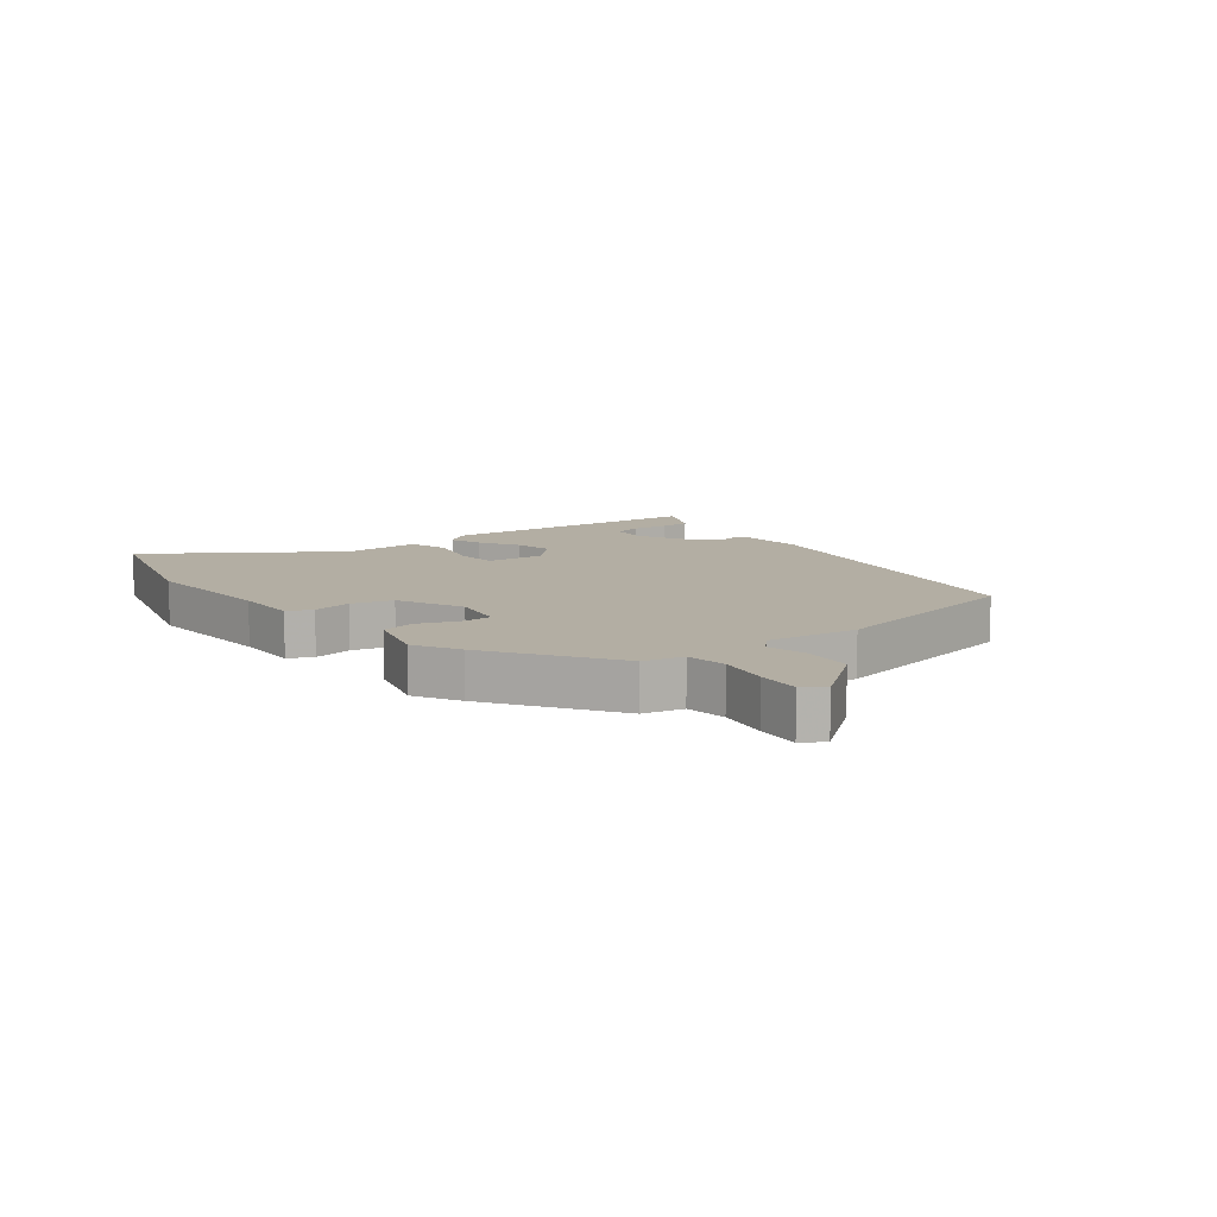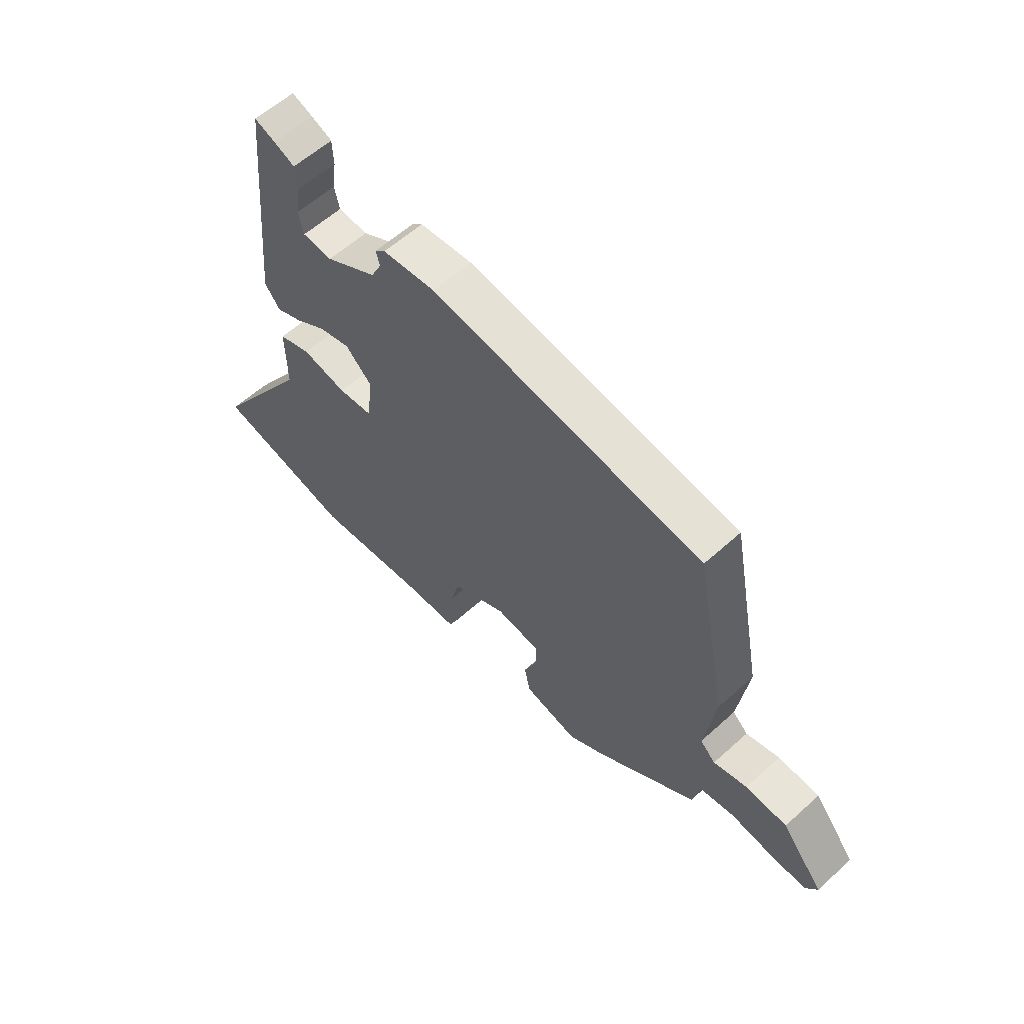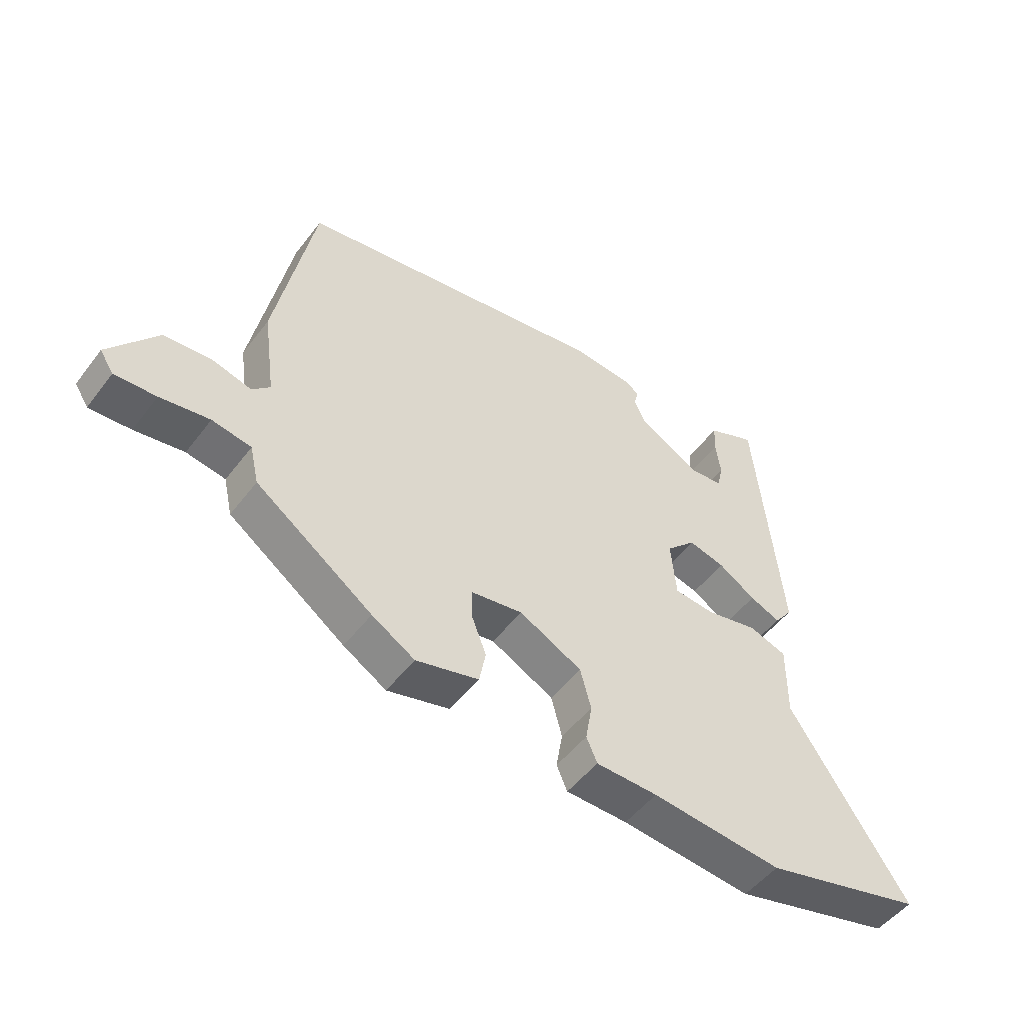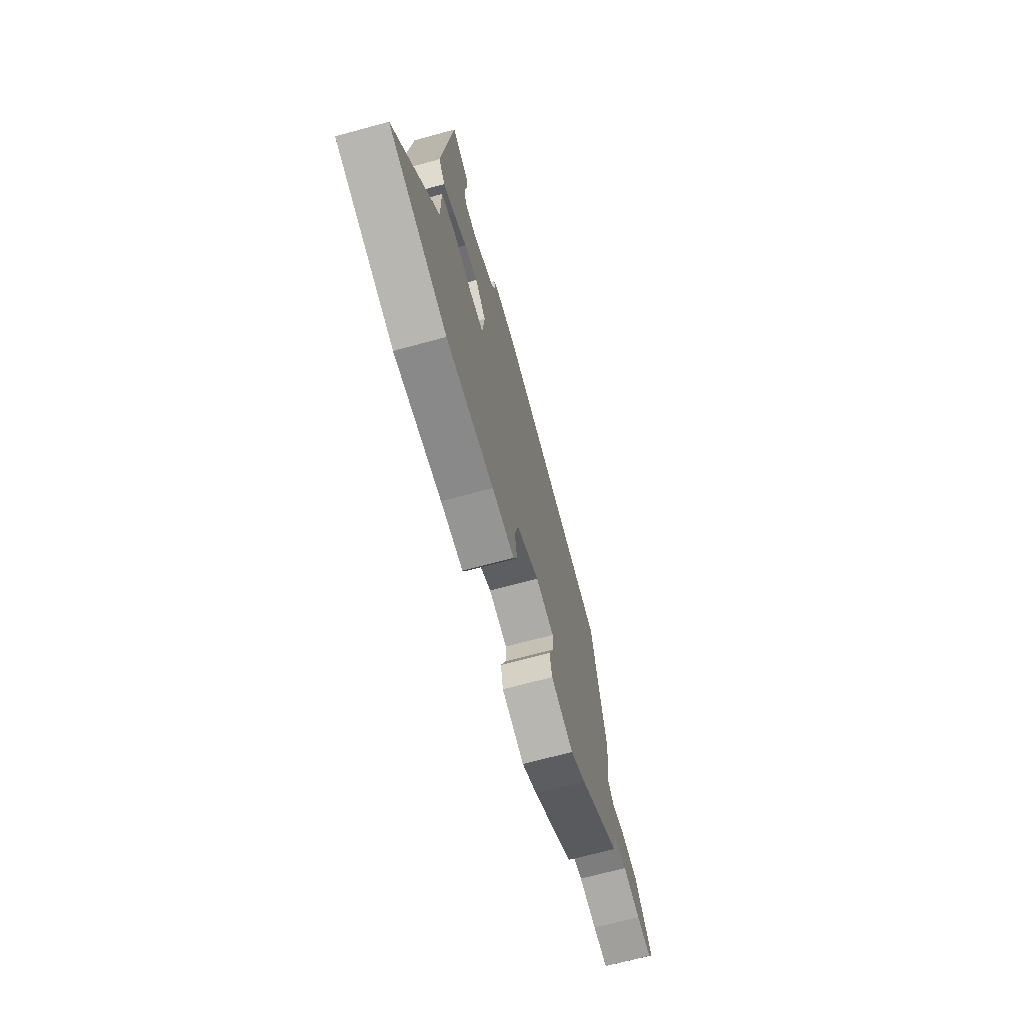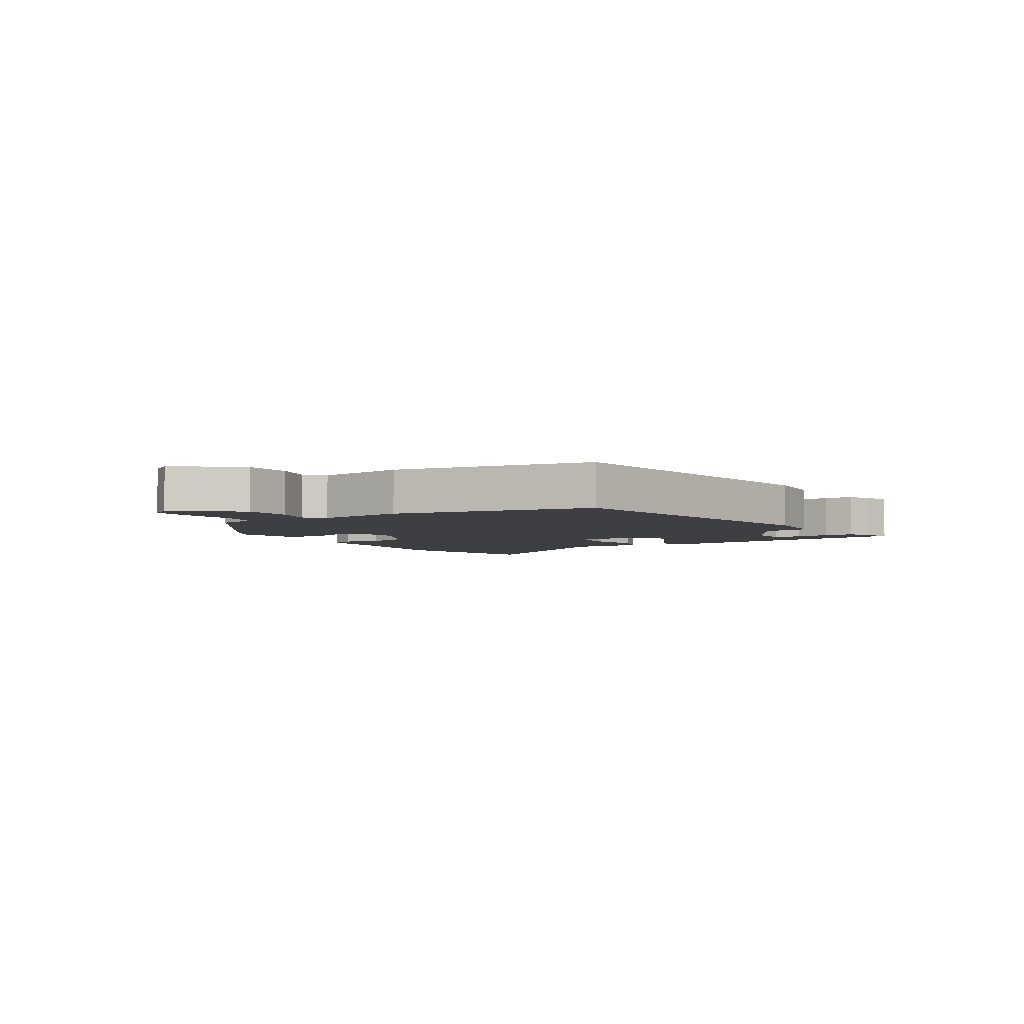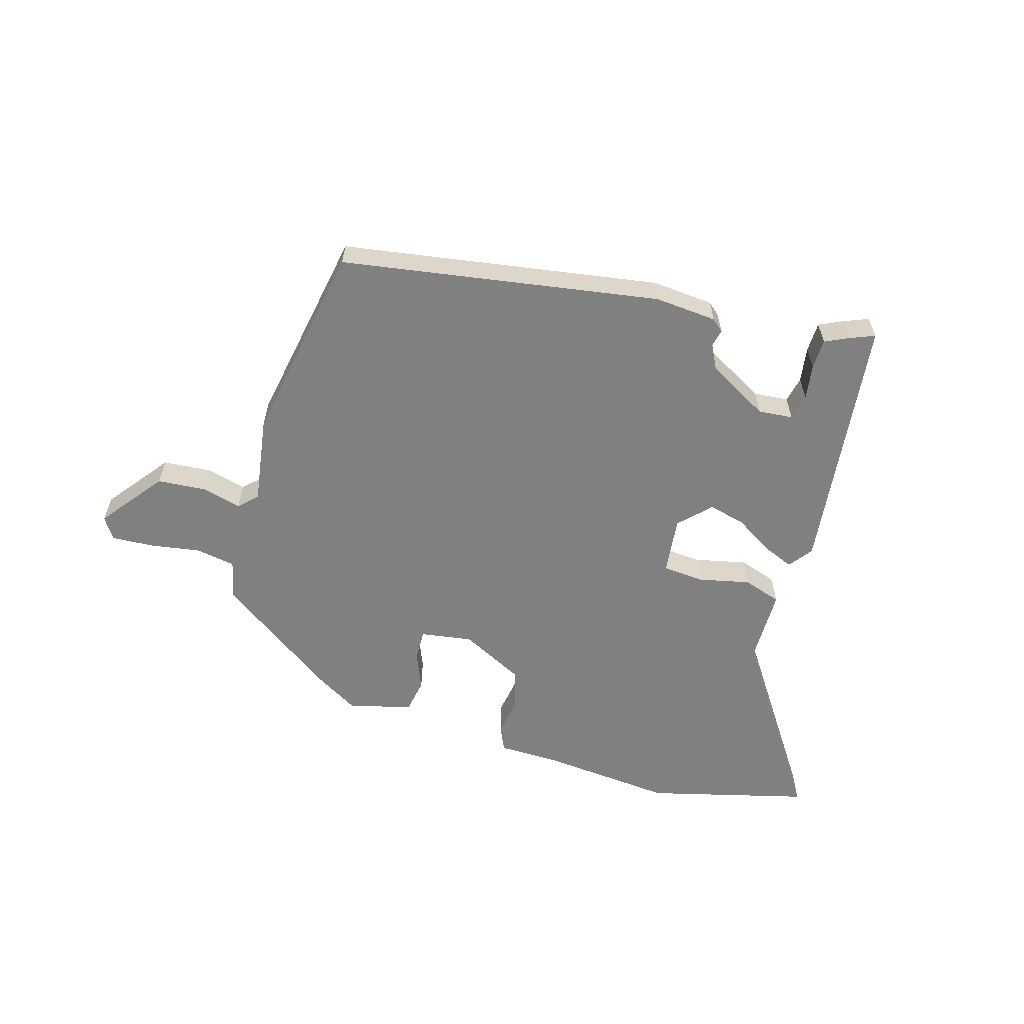
<metadata>
{"format":"obj","ext":"obj","renderer":"f3d","projection":"perspective","resolution":1024,"background":"white","views":[{"elev":11.0,"azim":-126.8,"up":"+Y"},{"elev":59.2,"azim":-132.9,"up":"+Z"},{"elev":-50.2,"azim":-35.8,"up":"+Z"},{"elev":-68.9,"azim":105.2,"up":"+Z"},{"elev":-4.2,"azim":-57.7,"up":"+Y"},{"elev":-60.0,"azim":-15.5,"up":"+Y"}]}
</metadata>
<code>
v -0.321 0.07 -0.44
v -0.517 0.07 -0.298
v -0.532 0.07 -0.232
v -0.598 0.07 -0.22
v -0.681 0.07 -0.232
v -0.751 0.07 -0.235
v -0.774 0.07 -0.199
v -0.692 0.07 -0.096
v -0.611 0.07 -0.091
v -0.546 0.07 -0.109
v -0.516 0.07 -0.08
v -0.536 0.07 0.068
v -0.471 0.07 0.4
v 0.058 0.07 0.477
v 0.161 0.07 0.467
v 0.181 0.07 0.449
v 0.174 0.07 0.421
v 0.194 0.07 0.38
v 0.294 0.07 0.322
v 0.352 0.07 0.326
v 0.362 0.07 0.369
v 0.354 0.07 0.428
v 0.356 0.07 0.478
v 0.396 0.07 0.496
v 0.437 0.07 0.512
v 0.48 0.07 0.078
v 0.45 0.07 0.039
v 0.399 0.07 0.061
v 0.337 0.07 0.101
v 0.276 0.07 0.117
v 0.226 0.07 0.068
v 0.235 0.07 -0.028
v 0.303 0.07 -0.035
v 0.39 0.07 -0.017
v 0.453 0.07 -0.039
v 0.452 0.07 -0.164
v 0.648 0.07 -0.464
v 0.38 0.07 -0.529
v 0.161 0.07 -0.506
v 0.058 0.07 -0.503
v 0.04 0.07 -0.462
v 0.051 0.07 -0.399
v 0.033 0.07 -0.331
v -0.072 0.07 -0.276
v -0.158 0.07 -0.288
v -0.158 0.07 -0.338
v -0.133 0.07 -0.402
v -0.144 0.07 -0.458
v -0.249 0.07 -0.484
v -0.321 0 -0.44
v -0.517 0 -0.298
v -0.532 0 -0.232
v -0.598 0 -0.22
v -0.681 0 -0.232
v -0.751 0 -0.235
v -0.774 0 -0.199
v -0.692 0 -0.096
v -0.611 0 -0.091
v -0.546 0 -0.109
v -0.516 0 -0.08
v -0.536 0 0.068
v -0.471 0 0.4
v 0.058 0 0.477
v 0.161 0 0.467
v 0.181 0 0.449
v 0.174 0 0.421
v 0.194 0 0.38
v 0.294 0 0.322
v 0.352 0 0.326
v 0.362 0 0.369
v 0.354 0 0.428
v 0.356 0 0.478
v 0.396 0 0.496
v 0.437 0 0.512
v 0.48 0 0.078
v 0.45 0 0.039
v 0.399 0 0.061
v 0.337 0 0.101
v 0.276 0 0.117
v 0.226 0 0.068
v 0.235 0 -0.028
v 0.303 0 -0.035
v 0.39 0 -0.017
v 0.453 0 -0.039
v 0.452 0 -0.164
v 0.648 0 -0.464
v 0.38 0 -0.529
v 0.161 0 -0.506
v 0.058 0 -0.503
v 0.04 0 -0.462
v 0.051 0 -0.399
v 0.033 0 -0.331
v -0.072 0 -0.276
v -0.158 0 -0.288
v -0.158 0 -0.338
v -0.133 0 -0.402
v -0.144 0 -0.458
v -0.249 0 -0.484
f 1 2 3
f 49 1 3
f 48 49 3
f 47 48 3
f 46 47 3
f 45 46 3
f 44 45 3 4
f 39 40 41 42
f 39 42 43
f 38 39 43
f 37 38 43
f 36 37 43
f 36 43 44
f 35 36 44
f 34 35 44
f 33 34 44
f 27 28 29
f 26 27 29
f 25 26 29
f 24 25 29
f 21 22 23 24
f 20 21 24 29
f 19 20 29 30
f 15 16 17
f 14 15 17
f 13 14 17
f 12 13 17
f 11 12 17
f 10 11 17 18
f 8 9 10
f 7 8 10
f 6 7 10
f 5 6 10
f 4 5 10
f 44 4 10
f 33 44 10
f 32 33 10
f 19 30 31
f 18 19 31
f 10 18 31
f 10 31 32
f 52 51 50
f 52 50 98
f 52 98 97
f 52 97 96
f 52 96 95
f 52 95 94
f 53 52 94 93
f 91 90 89 88
f 92 91 88
f 92 88 87
f 92 87 86
f 92 86 85
f 93 92 85
f 93 85 84
f 93 84 83
f 93 83 82
f 78 77 76
f 78 76 75
f 78 75 74
f 78 74 73
f 73 72 71 70
f 78 73 70 69
f 79 78 69 68
f 66 65 64
f 66 64 63
f 66 63 62
f 66 62 61
f 66 61 60
f 67 66 60 59
f 59 58 57
f 59 57 56
f 59 56 55
f 59 55 54
f 59 54 53
f 59 53 93
f 59 93 82
f 59 82 81
f 80 79 68
f 80 68 67
f 80 67 59
f 81 80 59
f 1 50 51 2
f 2 51 52 3
f 3 52 53 4
f 4 53 54 5
f 5 54 55 6
f 6 55 56 7
f 7 56 57 8
f 8 57 58 9
f 9 58 59 10
f 10 59 60 11
f 11 60 61 12
f 12 61 62 13
f 13 62 63 14
f 14 63 64 15
f 15 64 65 16
f 16 65 66 17
f 17 66 67 18
f 18 67 68 19
f 19 68 69 20
f 20 69 70 21
f 21 70 71 22
f 22 71 72 23
f 23 72 73 24
f 24 73 74 25
f 25 74 75 26
f 26 75 76 27
f 27 76 77 28
f 28 77 78 29
f 29 78 79 30
f 30 79 80 31
f 31 80 81 32
f 32 81 82 33
f 33 82 83 34
f 34 83 84 35
f 35 84 85 36
f 36 85 86 37
f 37 86 87 38
f 38 87 88 39
f 39 88 89 40
f 40 89 90 41
f 41 90 91 42
f 42 91 92 43
f 43 92 93 44
f 44 93 94 45
f 45 94 95 46
f 46 95 96 47
f 47 96 97 48
f 48 97 98 49
f 49 98 50 1

</code>
